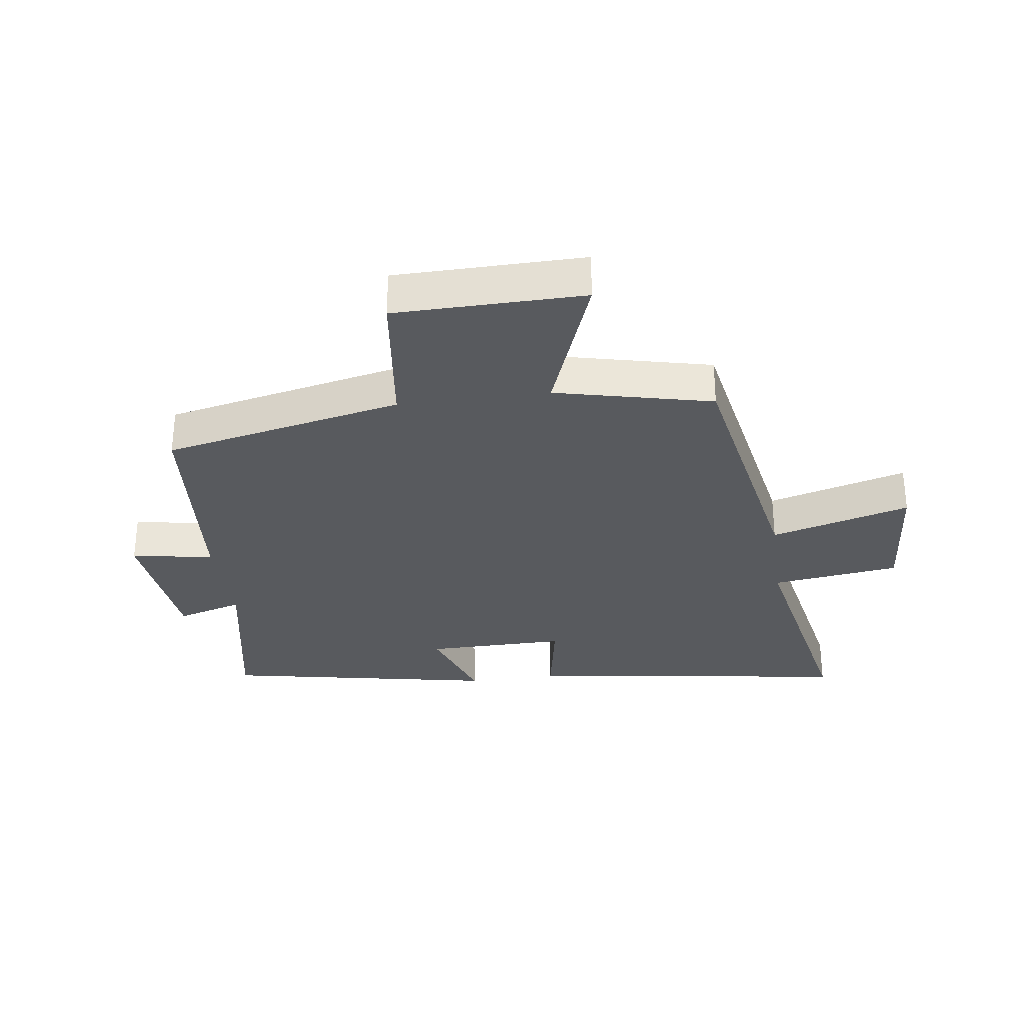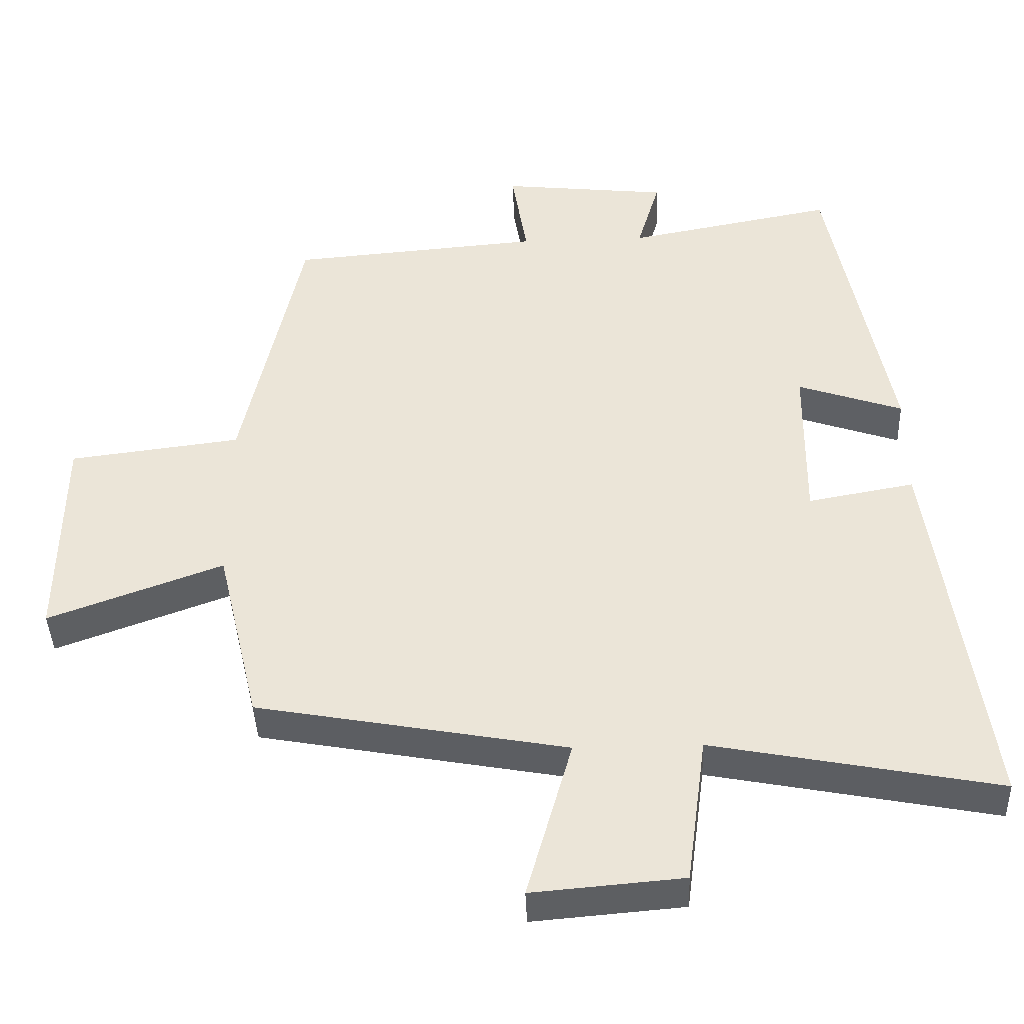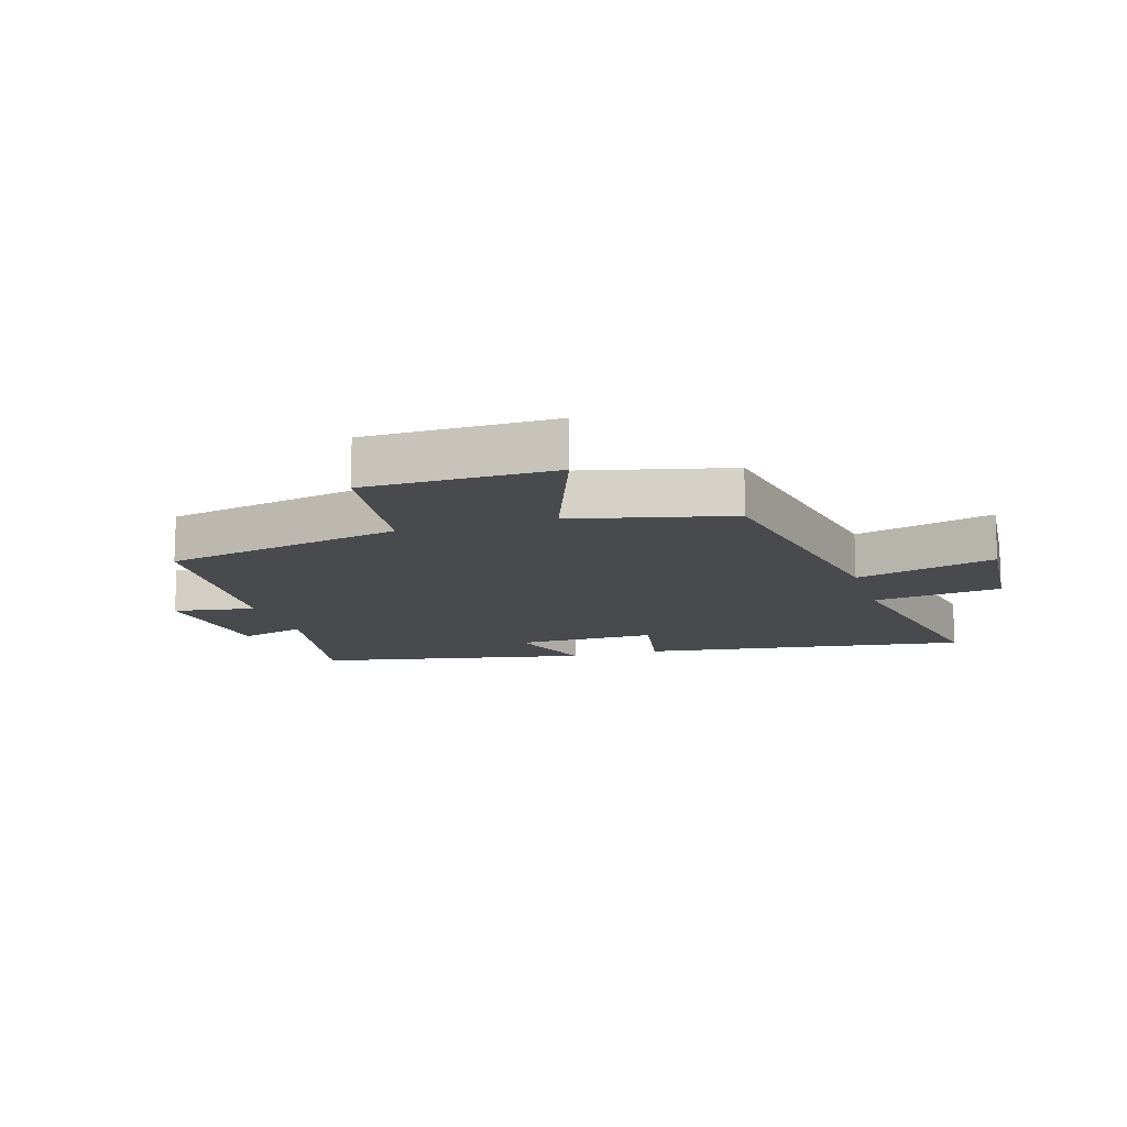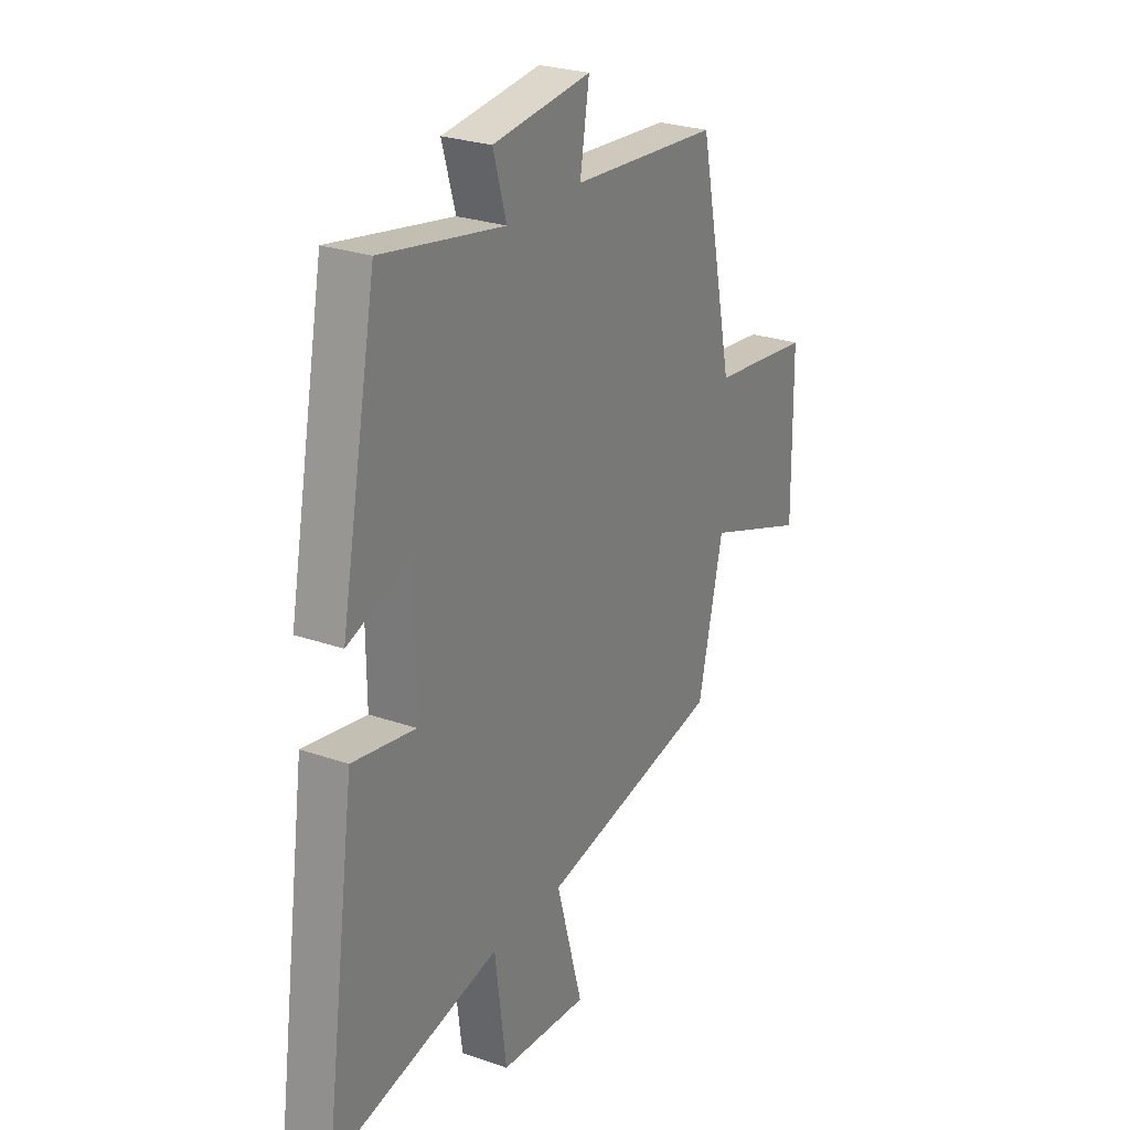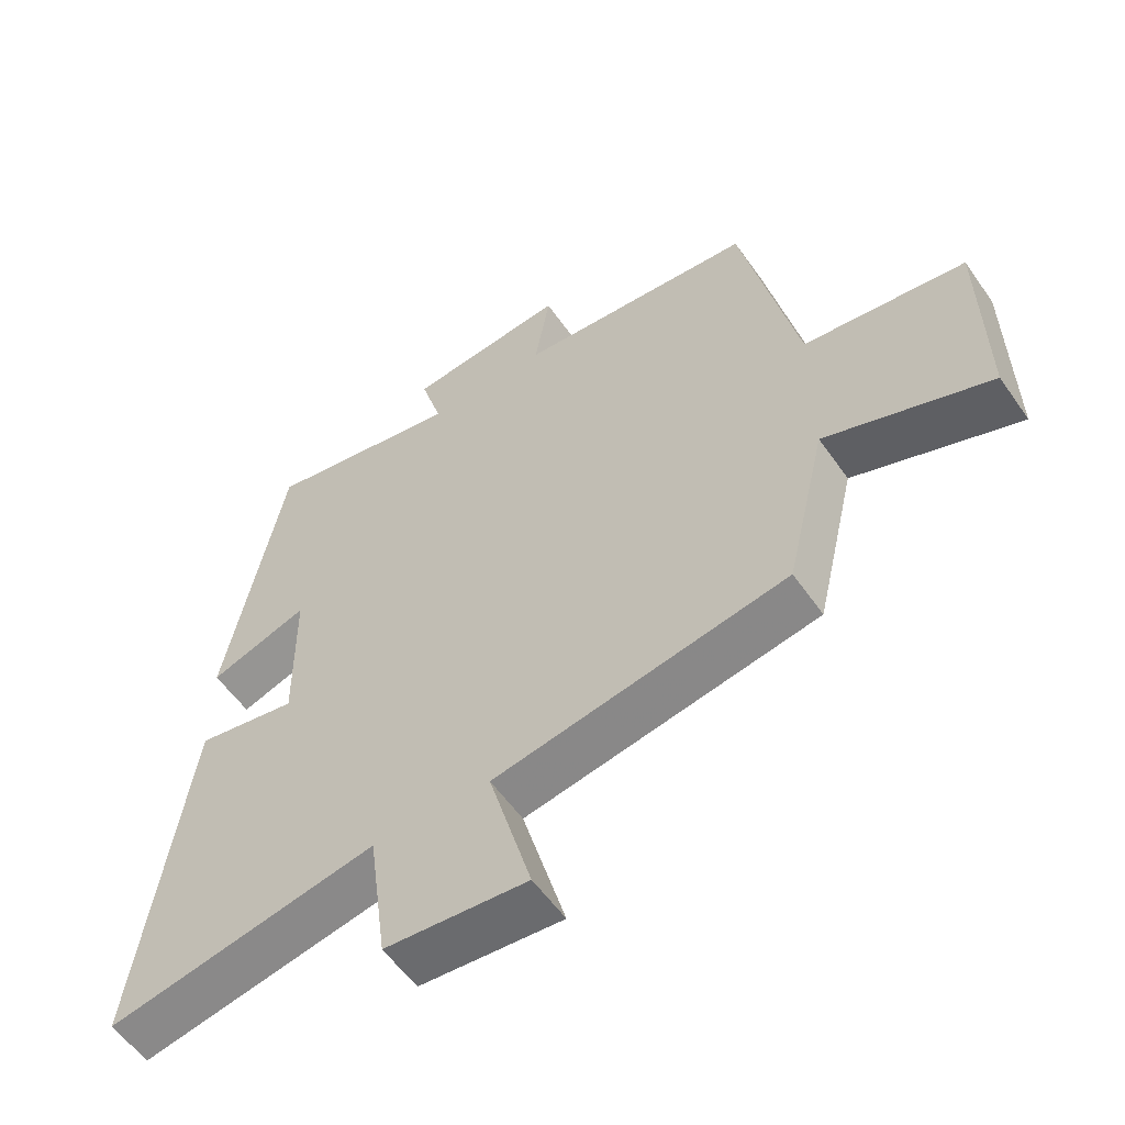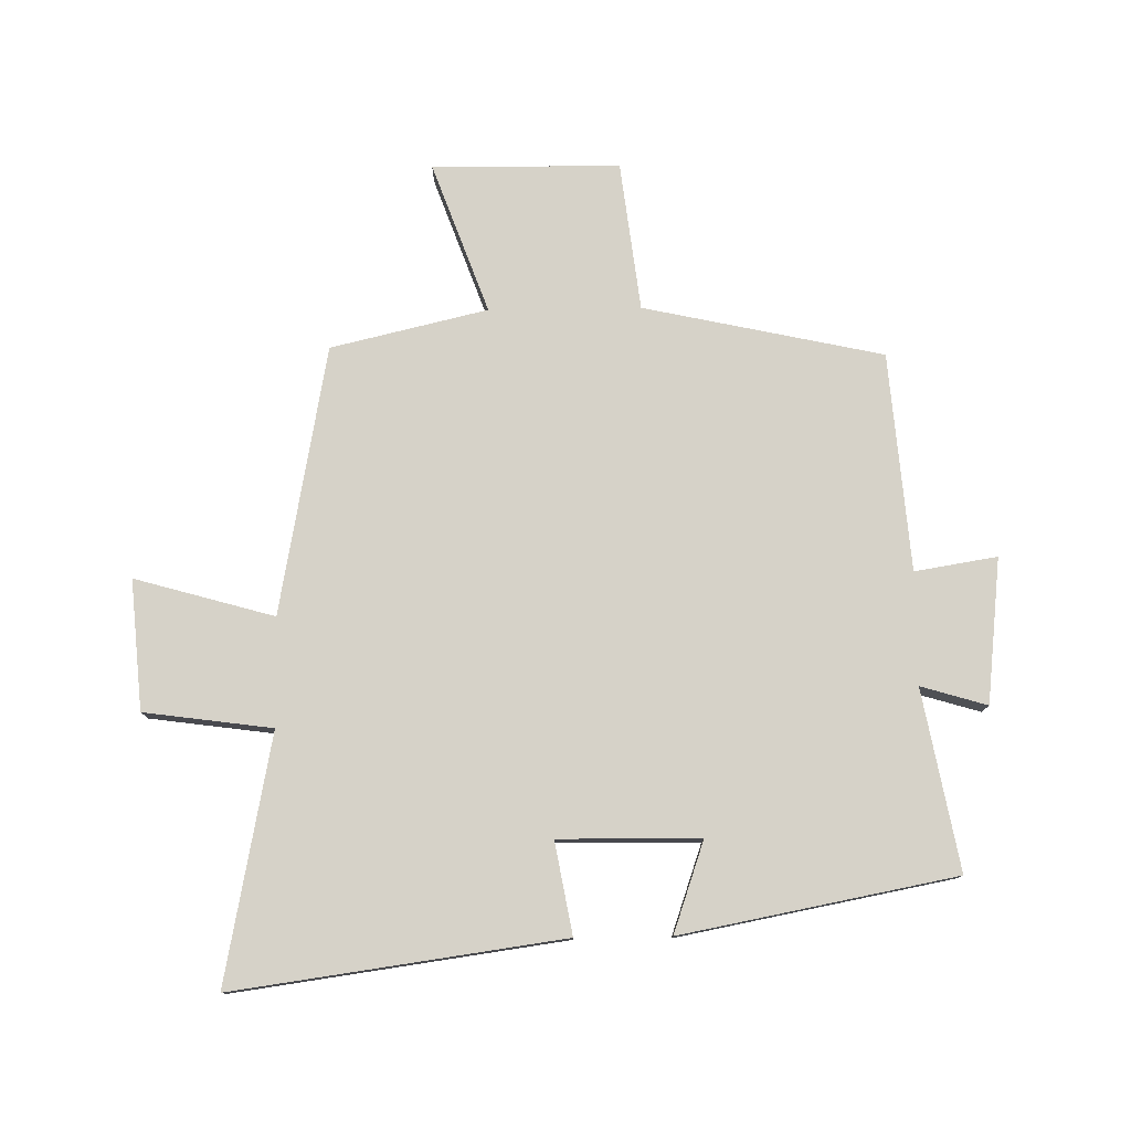
<metadata>
{"format":"obj","ext":"obj","renderer":"f3d","projection":"perspective","resolution":1024,"background":"white","views":[{"elev":-30.6,"azim":97.8,"up":"+Y"},{"elev":-41.0,"azim":-177.8,"up":"+Z"},{"elev":-13.0,"azim":106.9,"up":"+Y"},{"elev":26.3,"azim":-61.2,"up":"+Z"},{"elev":-56.6,"azim":34.5,"up":"+Z"},{"elev":78.2,"azim":-90.8,"up":"+Y"}]}
</metadata>
<code>
v -0.575 0.07 -0.578
v -0.5 0.07 -0.043
v -0.35 0.07 -0.07
v -0.352 0.07 0.16
v -0.5 0.07 0.109
v -0.414 0.07 0.555
v -0.121 0.07 0.5
v -0.153 0.07 0.608
v 0.083 0.07 0.634
v 0.061 0.07 0.5
v 0.416 0.07 0.471
v 0.5 0.07 0.081
v 0.742 0.07 0.051
v 0.746 0.07 -0.255
v 0.5 0.07 -0.165
v 0.44 0.07 -0.42
v 0.003 0.07 -0.5
v 0.067 0.07 -0.727
v -0.145 0.07 -0.709
v -0.173 0.07 -0.5
v -0.575 0 -0.578
v -0.5 0 -0.043
v -0.35 0 -0.07
v -0.352 0 0.16
v -0.5 0 0.109
v -0.414 0 0.555
v -0.121 0 0.5
v -0.153 0 0.608
v 0.083 0 0.634
v 0.061 0 0.5
v 0.416 0 0.471
v 0.5 0 0.081
v 0.742 0 0.051
v 0.746 0 -0.255
v 0.5 0 -0.165
v 0.44 0 -0.42
v 0.003 0 -0.5
v 0.067 0 -0.727
v -0.145 0 -0.709
v -0.173 0 -0.5
f 17 18 19 20
f 15 16 17 20
f 15 20 1
f 12 13 14 15
f 12 15 1
f 11 12 1
f 10 11 1
f 7 8 9 10
f 4 5 6 7
f 3 4 7 10
f 1 2 3
f 1 3 10
f 40 39 38 37
f 40 37 36 35
f 21 40 35
f 35 34 33 32
f 21 35 32
f 21 32 31
f 21 31 30
f 30 29 28 27
f 27 26 25 24
f 30 27 24 23
f 23 22 21
f 30 23 21
f 1 21 22 2
f 2 22 23 3
f 3 23 24 4
f 4 24 25 5
f 5 25 26 6
f 6 26 27 7
f 7 27 28 8
f 8 28 29 9
f 9 29 30 10
f 10 30 31 11
f 11 31 32 12
f 12 32 33 13
f 13 33 34 14
f 14 34 35 15
f 15 35 36 16
f 16 36 37 17
f 17 37 38 18
f 18 38 39 19
f 19 39 40 20
f 20 40 21 1

</code>
